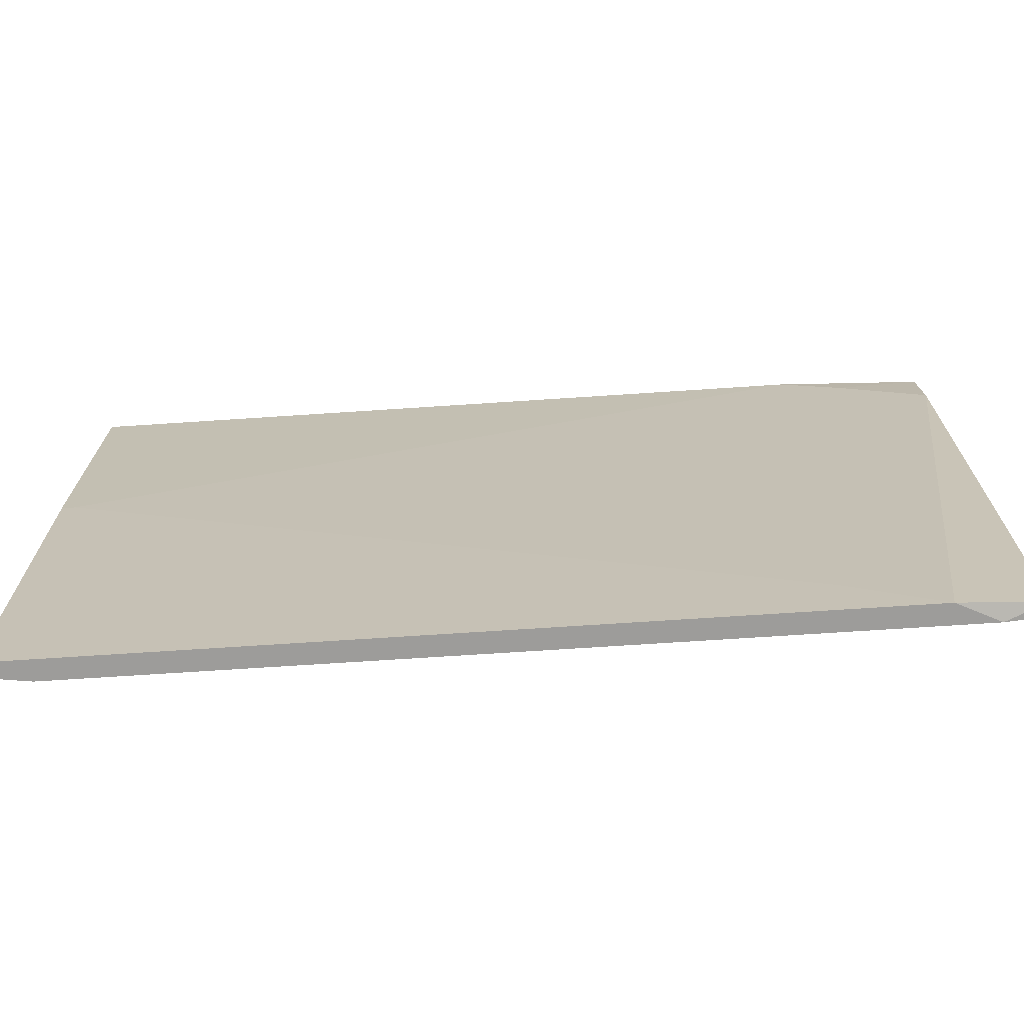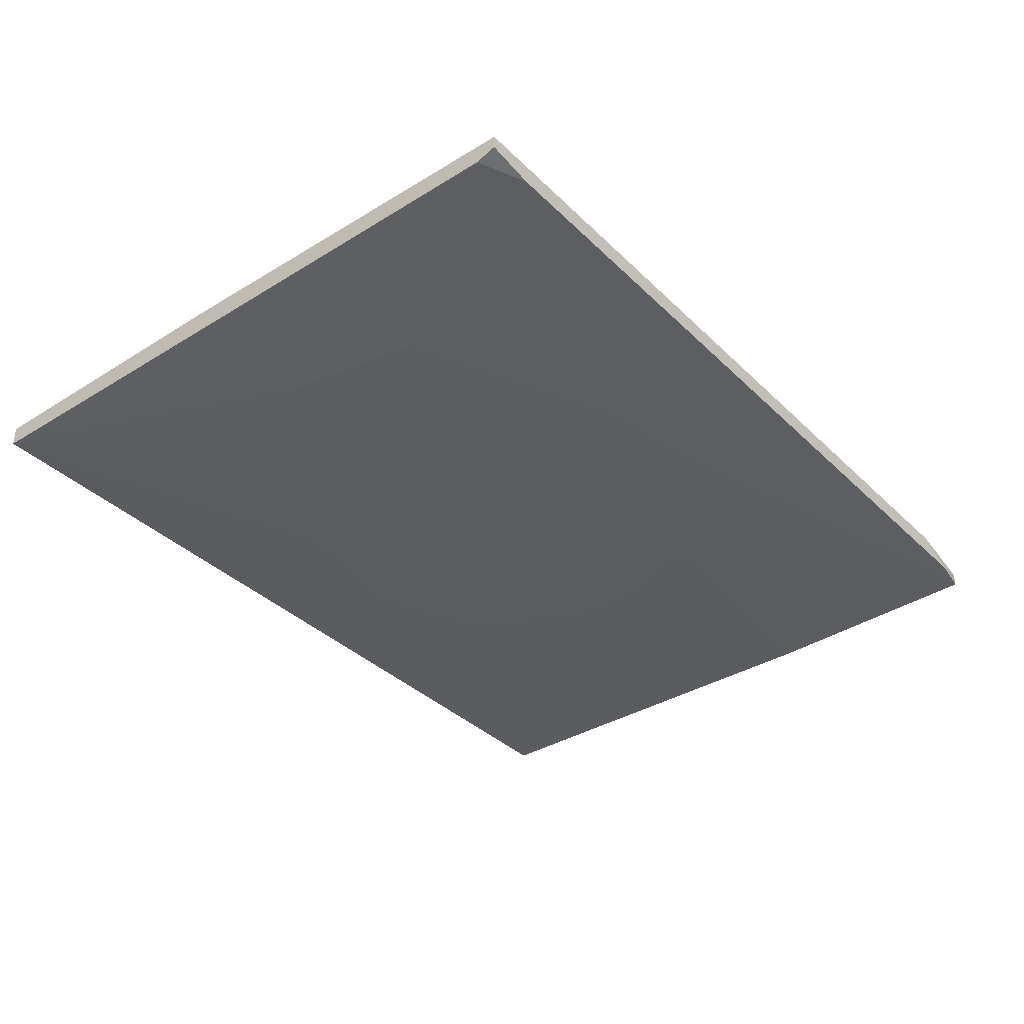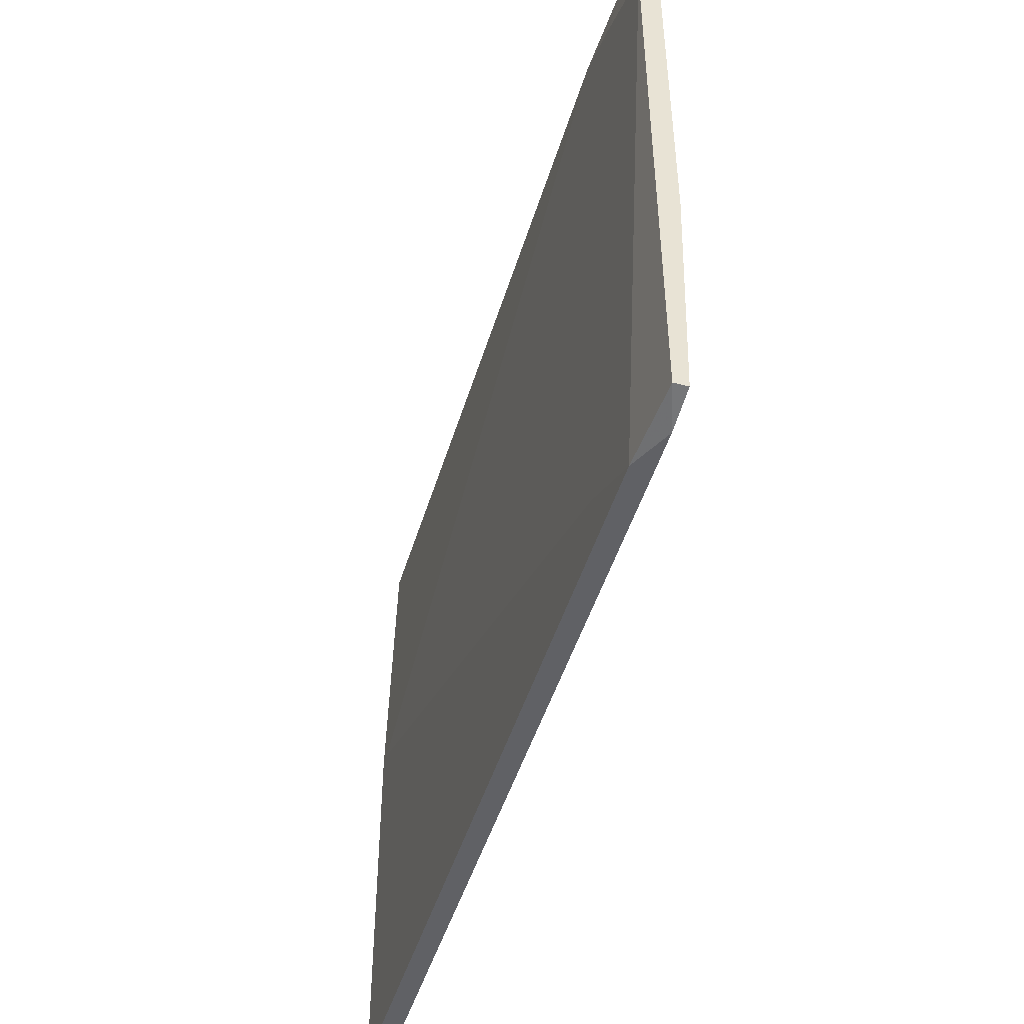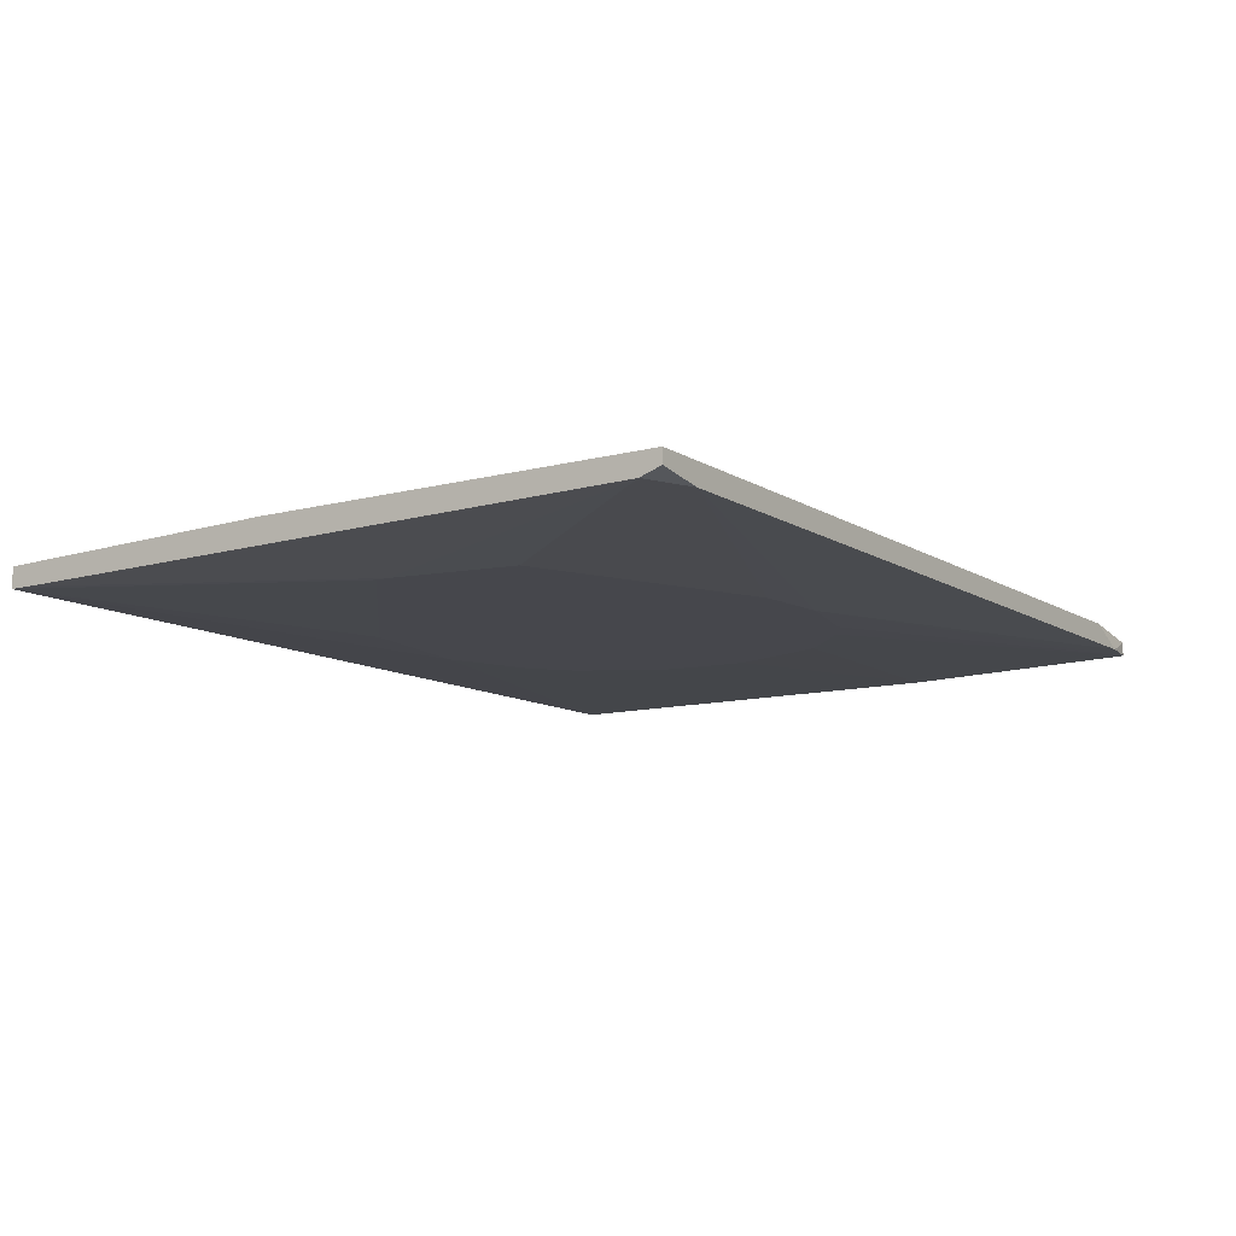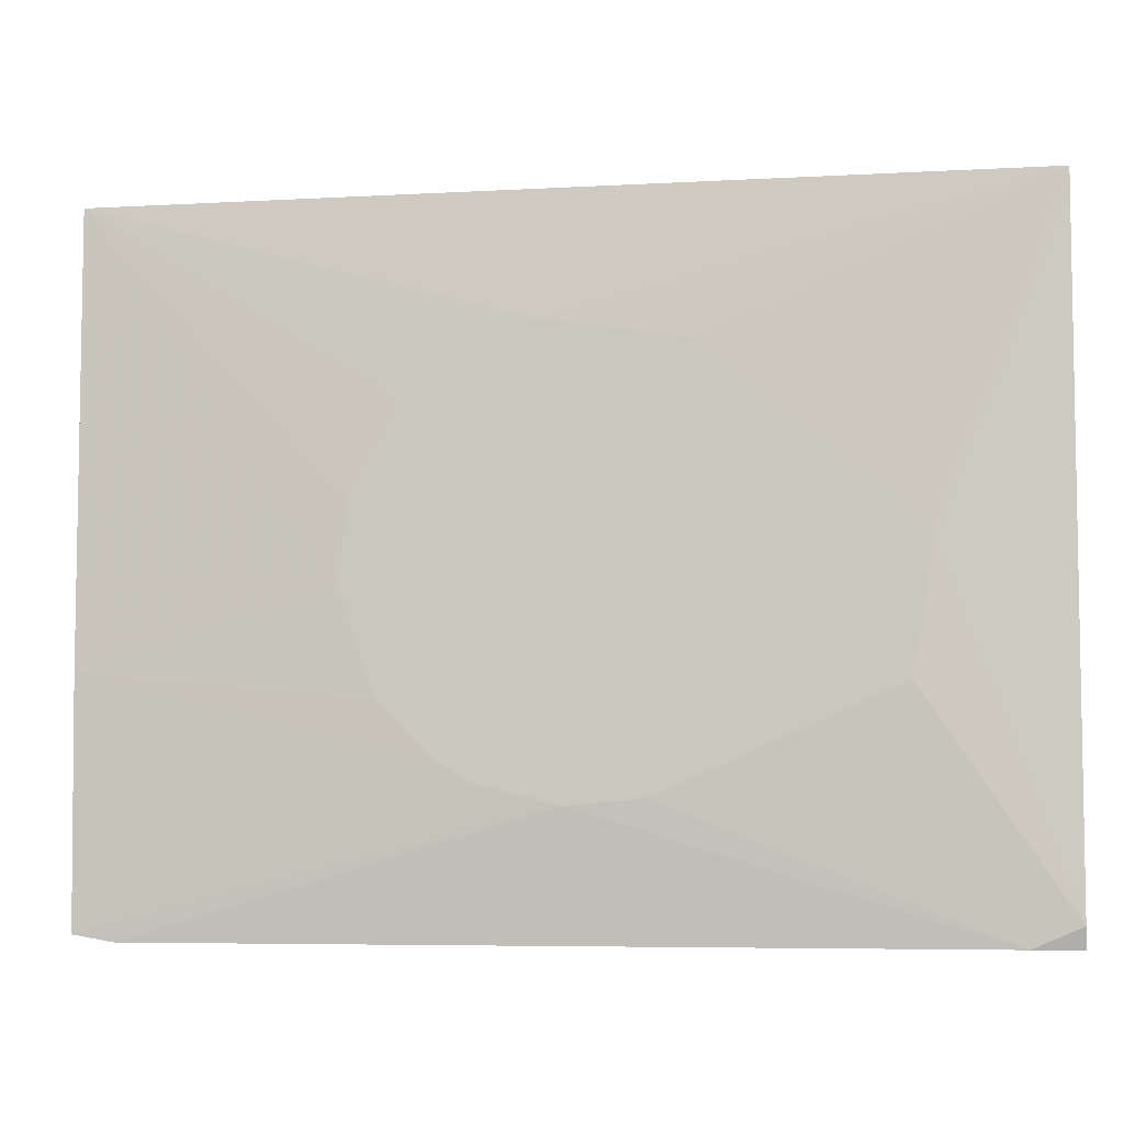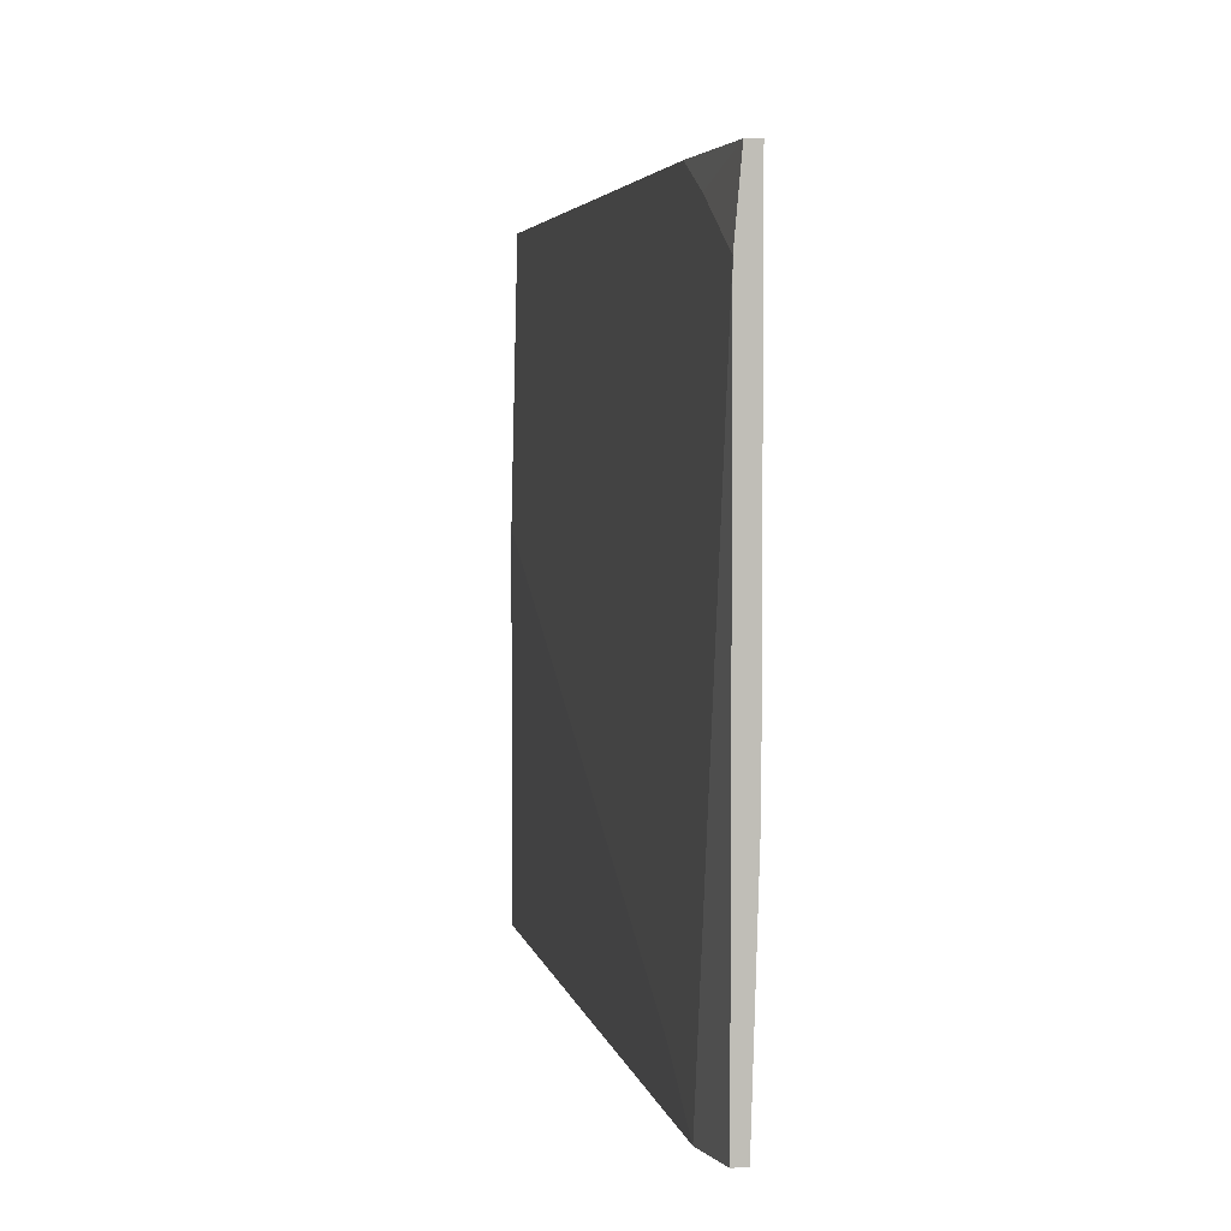
<metadata>
{"format":"obj","ext":"obj","renderer":"f3d","projection":"perspective","resolution":1024,"background":"white","views":[{"elev":-70.3,"azim":-176.2,"up":"+Z"},{"elev":-36.1,"azim":128.6,"up":"+Y"},{"elev":-47.4,"azim":-106.5,"up":"+Z"},{"elev":-10.9,"azim":123.7,"up":"+Y"},{"elev":-6.1,"azim":9.6,"up":"+Z"},{"elev":4.2,"azim":-100.9,"up":"+Z"}]}
</metadata>
<code>
v -0.03349 0.009316 -0.02237
v 0.07131 0.01181 -0.06231
v -0.002319 0.009316 -0.03985
v -0.02227 0.009316 0.03376
v 0.07755 0.01555 0.008805
v 0.05384 0.009316 -0.01988
v 0.01266 0.01555 -0.02112
v -0.0385 0.009316 0.0113
v -0.02976 0.009316 0.02753
v 0.0189 0.009316 0.03626
v -0.02352 0.009316 -0.03236
v 0.08005 0.01181 -0.05856
v 0.08005 0.01431 0.06248
v 0.08005 0.01056 0.05873
v 0.08005 0.01056 0.06248
v 0.08005 0.01555 -0.06231
v 0.08005 0.01555 0.008805
v 0.08005 0.01306 -0.06231
v -0.06969 0.01431 0.05748
v 0.05758 0.009316 0.002563
v 0.05758 0.009316 0.005055
v -0.01728 0.009316 -0.0361
v 0.01141 0.009316 -0.03859
v -0.03975 0.009316 -0.003654
v -0.05847 0.01431 0.06248
v -0.08592 0.01181 -0.06105
v -0.08592 0.01431 0.04875
v -0.08592 0.01431 -0.06105
v -0.08592 0.01056 -0.01738
v -0.08592 0.01056 0.06248
v -0.08592 0.01306 0.06248
v -0.05471 0.01555 -0.05232
v -0.07842 0.01181 -0.06231
v -0.006055 0.009316 0.04002
v -0.07094 0.01555 -0.06231
f 9 34 4
f 30 15 25
f 25 15 13
f 15 16 13
f 16 33 35
f 7 16 35
f 16 15 12
f 15 30 34
f 3 21 34
f 30 27 29
f 16 7 17
f 25 13 17
f 13 16 17
f 35 33 28
f 27 35 28
f 29 27 28
f 3 34 24
f 30 29 24
f 3 33 2
f 33 16 2
f 21 3 6
f 3 24 11
f 33 3 26
f 28 33 26
f 29 28 26
f 11 29 26
f 30 25 31
f 27 30 31
f 21 15 10
f 15 34 10
f 34 21 10
f 24 34 9
f 3 2 23
f 2 12 23
f 12 6 23
f 6 3 23
f 7 35 32
f 35 27 32
f 24 29 1
f 29 11 1
f 11 24 1
f 30 24 8
f 9 30 8
f 24 9 8
f 12 15 14
f 15 21 14
f 17 7 5
f 25 17 5
f 6 12 20
f 21 6 20
f 12 14 20
f 14 21 20
f 16 12 18
f 2 16 18
f 12 2 18
f 3 11 22
f 26 3 22
f 11 26 22
f 31 25 19
f 27 31 19
f 7 32 19
f 32 27 19
f 5 7 19
f 25 5 19
f 34 30 4
f 30 9 4

</code>
